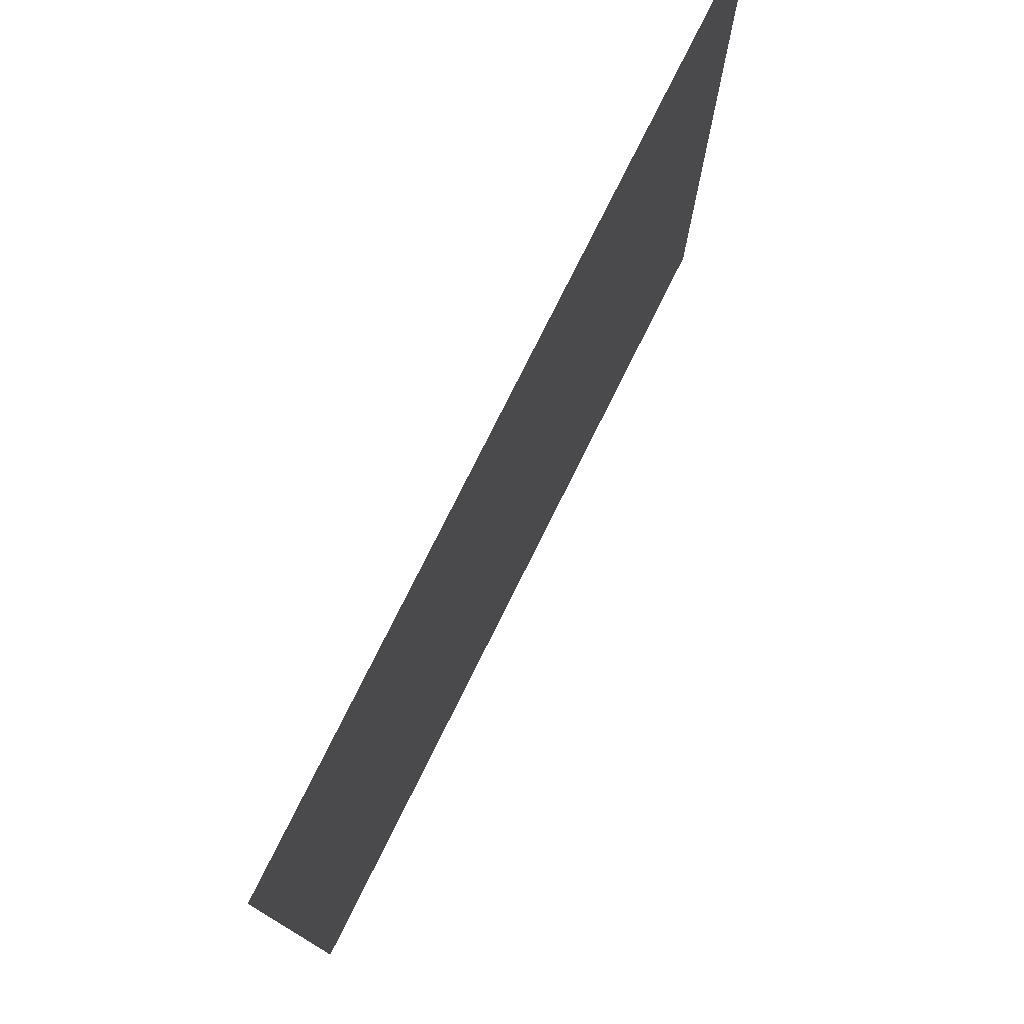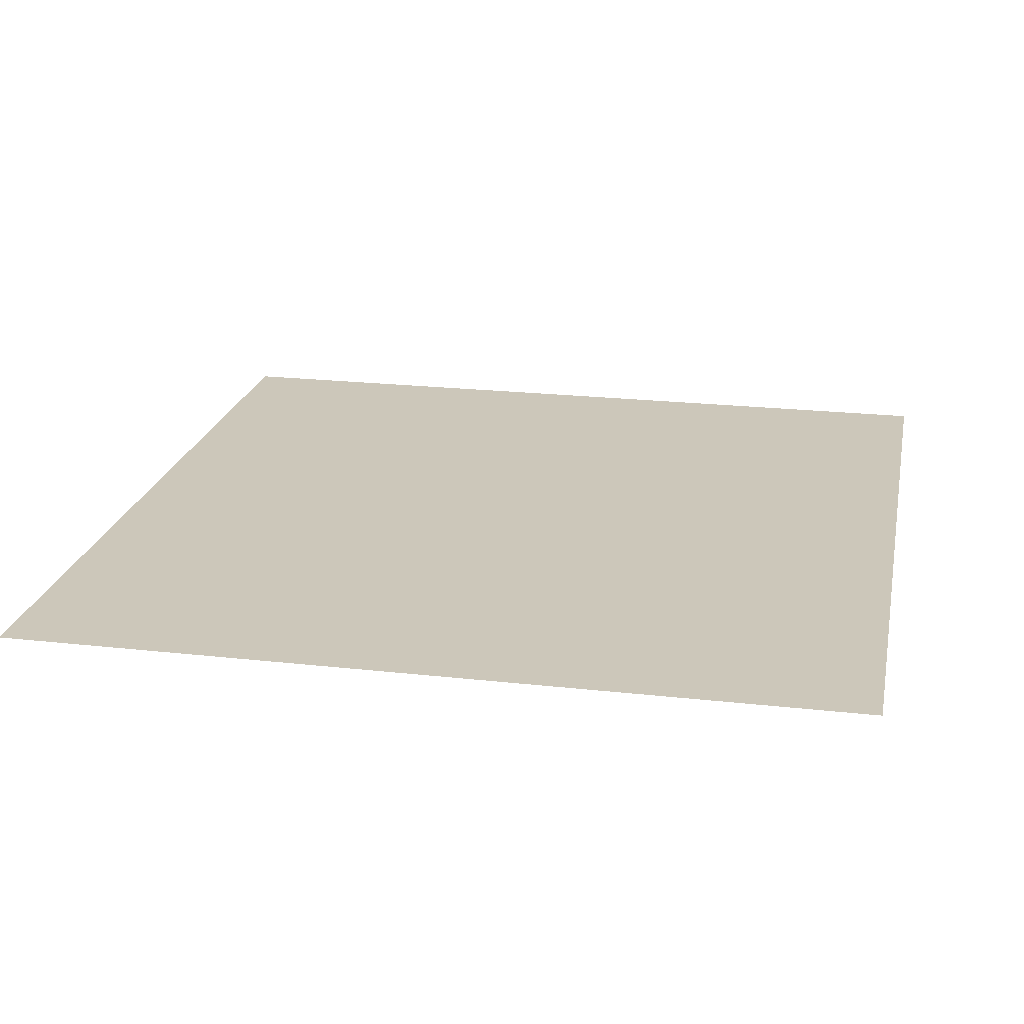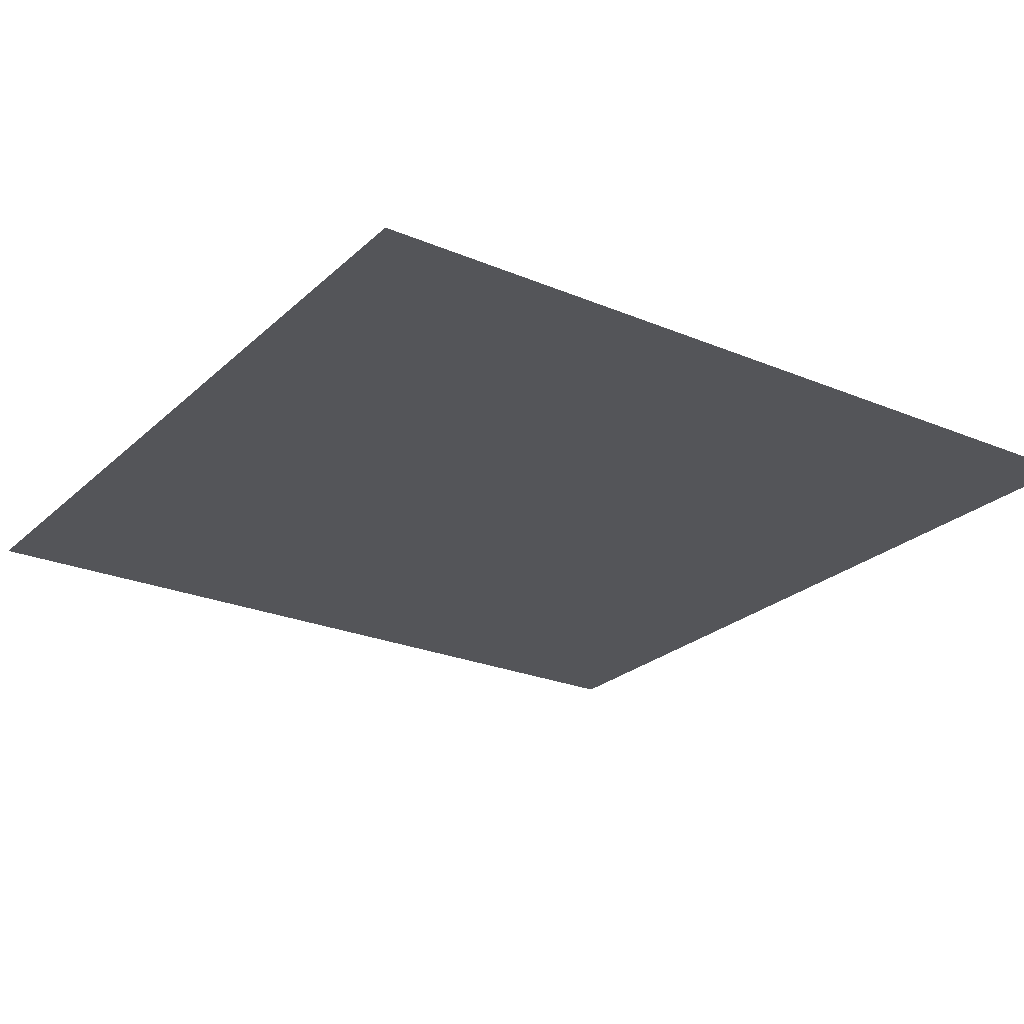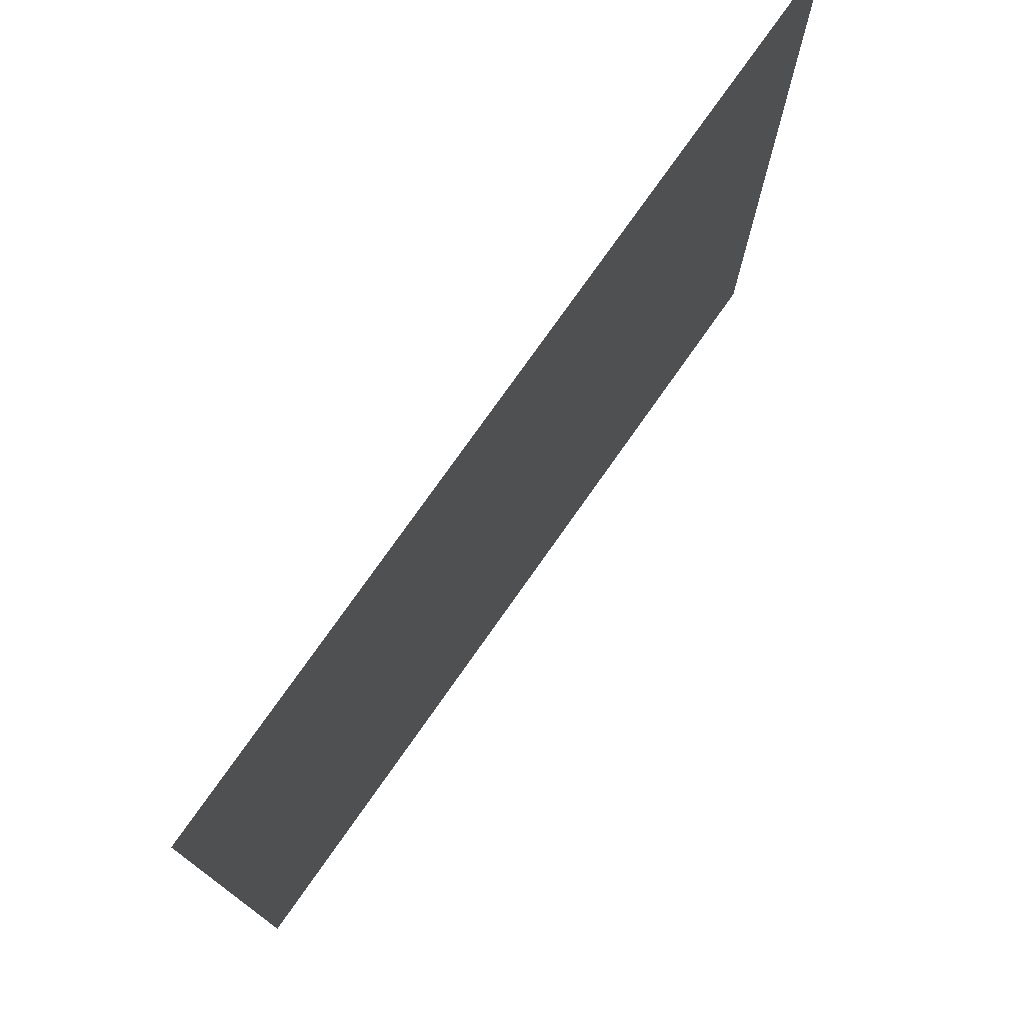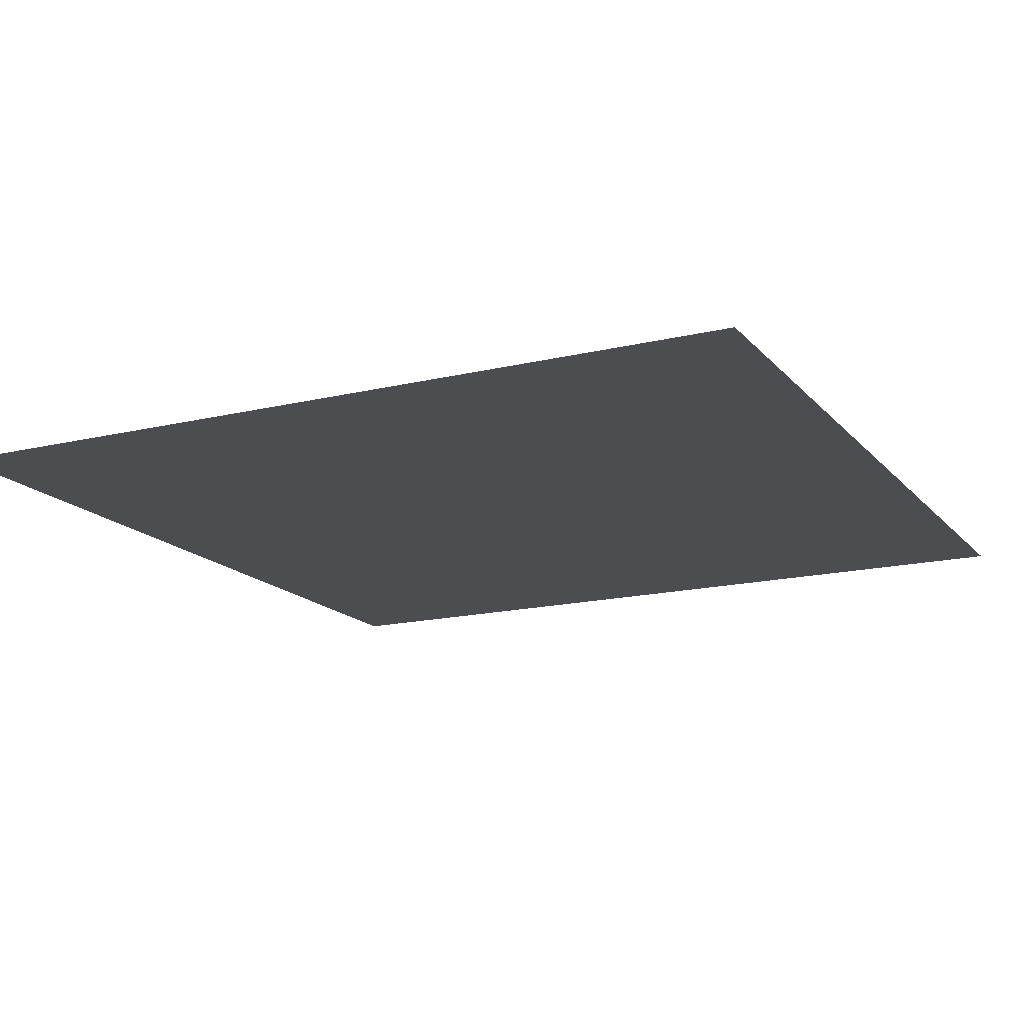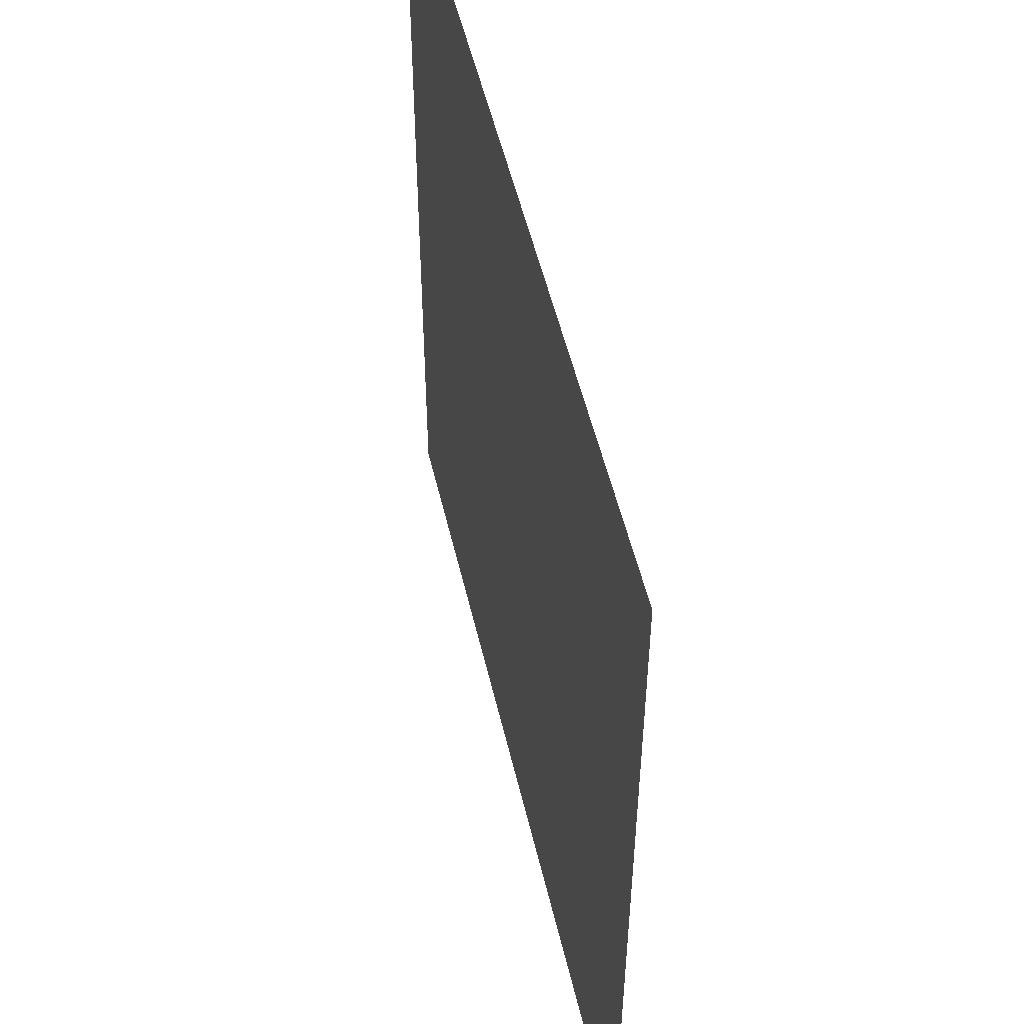
<metadata>
{"format":"obj","ext":"obj","renderer":"f3d","projection":"perspective","resolution":1024,"background":"white","views":[{"elev":77.7,"azim":-63.5,"up":"+Z"},{"elev":21.5,"azim":11.3,"up":"+Y"},{"elev":-24.6,"azim":145.5,"up":"+Y"},{"elev":76.8,"azim":125.2,"up":"+Z"},{"elev":-16.2,"azim":116.4,"up":"+Y"},{"elev":52.2,"azim":-103.0,"up":"+Z"}]}
</metadata>
<code>
o Door_01.099_Cube.127
v 0.5 -0 0.5
v 0.5 0 -0.5
v -0.5 0 -0.5
v -0.5 -0 0.5
f 1 2 3 4

</code>
